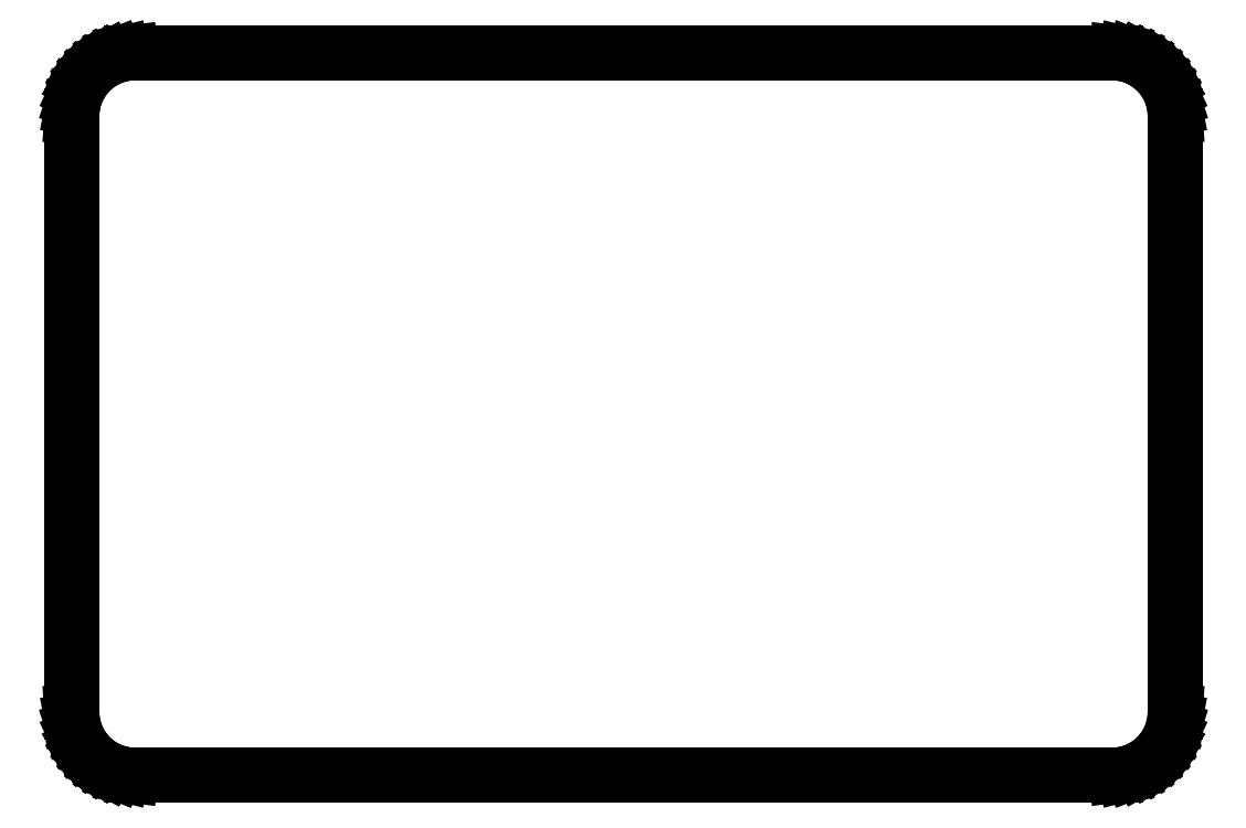
<metadata>
{"format":"dxf","ext":"dxf","renderer":"ezdxf+matplotlib","layout":"modelspace","background":"white","min_lineweight":24,"dpi":150}
</metadata>
<code>
0
SECTION
2
ENTITIES
0
LINE
8
0
10
91
20
9.01
11
91.31
21
9.01
0
LINE
8
0
10
91.31
20
9.01
11
91.94
21
9.089
0
LINE
8
0
10
91.94
20
9.089
11
92.55
21
9.245
0
LINE
8
0
10
92.55
20
9.245
11
93.13
21
9.476
0
LINE
8
0
10
93.13
20
9.476
11
93.68
21
9.778
0
LINE
8
0
10
93.68
20
9.778
11
94.19
21
10.15
0
LINE
8
0
10
94.19
20
10.15
11
94.64
21
10.58
0
LINE
8
0
10
94.64
20
10.58
11
95.05
21
11.06
0
LINE
8
0
10
95.05
20
11.06
11
95.38
21
11.59
0
LINE
8
0
10
95.38
20
11.59
11
95.65
21
12.16
0
LINE
8
0
10
95.65
20
12.16
11
95.84
21
12.76
0
LINE
8
0
10
95.84
20
12.76
11
95.96
21
13.37
0
LINE
8
0
10
95.96
20
13.37
11
96
21
14
0
LINE
8
0
10
96
20
14
11
96
21
61
0
LINE
8
0
10
96
20
61
11
95.96
21
61.63
0
LINE
8
0
10
95.96
20
61.63
11
95.84
21
62.24
0
LINE
8
0
10
95.84
20
62.24
11
95.65
21
62.84
0
LINE
8
0
10
95.65
20
62.84
11
95.38
21
63.41
0
LINE
8
0
10
95.38
20
63.41
11
95.05
21
63.94
0
LINE
8
0
10
95.05
20
63.94
11
94.64
21
64.42
0
LINE
8
0
10
94.64
20
64.42
11
94.19
21
64.85
0
LINE
8
0
10
94.19
20
64.85
11
93.68
21
65.22
0
LINE
8
0
10
93.68
20
65.22
11
93.13
21
65.52
0
LINE
8
0
10
93.13
20
65.52
11
92.55
21
65.76
0
LINE
8
0
10
92.55
20
65.76
11
91.94
21
65.91
0
LINE
8
0
10
91.94
20
65.91
11
91.31
21
65.99
0
LINE
8
0
10
91.31
20
65.99
11
91
21
65.99
0
LINE
8
0
10
91
20
65.99
11
91
21
66
0
LINE
8
0
10
91
20
66
11
14
21
66
0
LINE
8
0
10
14
20
66
11
14
21
65.99
0
LINE
8
0
10
14
20
65.99
11
13.69
21
65.99
0
LINE
8
0
10
13.69
20
65.99
11
13.06
21
65.91
0
LINE
8
0
10
13.06
20
65.91
11
12.45
21
65.76
0
LINE
8
0
10
12.45
20
65.76
11
11.87
21
65.52
0
LINE
8
0
10
11.87
20
65.52
11
11.32
21
65.22
0
LINE
8
0
10
11.32
20
65.22
11
10.81
21
64.85
0
LINE
8
0
10
10.81
20
64.85
11
10.36
21
64.42
0
LINE
8
0
10
10.36
20
64.42
11
9.955
21
63.94
0
LINE
8
0
10
9.955
20
63.94
11
9.618
21
63.41
0
LINE
8
0
10
9.618
20
63.41
11
9.351
21
62.84
0
LINE
8
0
10
9.351
20
62.84
11
9.157
21
62.24
0
LINE
8
0
10
9.157
20
62.24
11
9.039
21
61.63
0
LINE
8
0
10
9.039
20
61.63
11
9
21
61
0
LINE
8
0
10
9
20
61
11
9
21
14
0
LINE
8
0
10
9
20
14
11
9.039
21
13.37
0
LINE
8
0
10
9.039
20
13.37
11
9.157
21
12.76
0
LINE
8
0
10
9.157
20
12.76
11
9.351
21
12.16
0
LINE
8
0
10
9.351
20
12.16
11
9.618
21
11.59
0
LINE
8
0
10
9.618
20
11.59
11
9.955
21
11.06
0
LINE
8
0
10
9.955
20
11.06
11
10.36
21
10.58
0
LINE
8
0
10
10.36
20
10.58
11
10.81
21
10.15
0
LINE
8
0
10
10.81
20
10.15
11
11.32
21
9.778
0
LINE
8
0
10
11.32
20
9.778
11
11.87
21
9.476
0
LINE
8
0
10
11.87
20
9.476
11
12.45
21
9.245
0
LINE
8
0
10
12.45
20
9.245
11
13.06
21
9.089
0
LINE
8
0
10
13.06
20
9.089
11
13.69
21
9.01
0
LINE
8
0
10
13.69
20
9.01
11
14
21
9.01
0
LINE
8
0
10
14
20
9.01
11
14
21
9
0
LINE
8
0
10
14
20
9
11
91
21
9
0
LINE
8
0
10
91
20
9
11
91
21
9.01
0
ENDSEC
0
EOF

</code>
